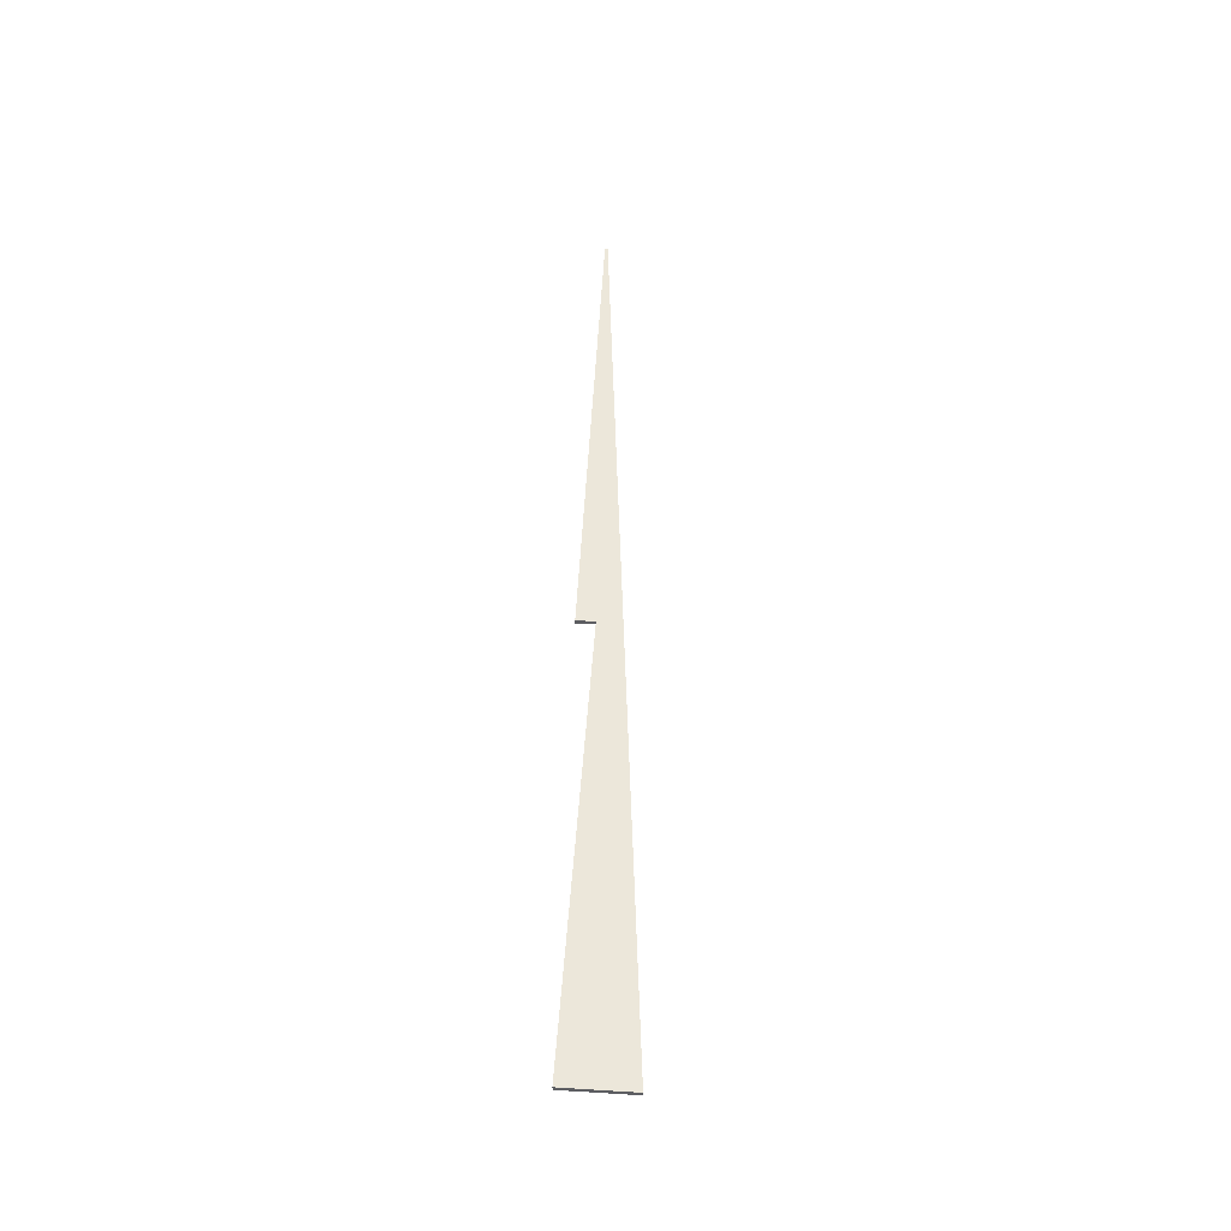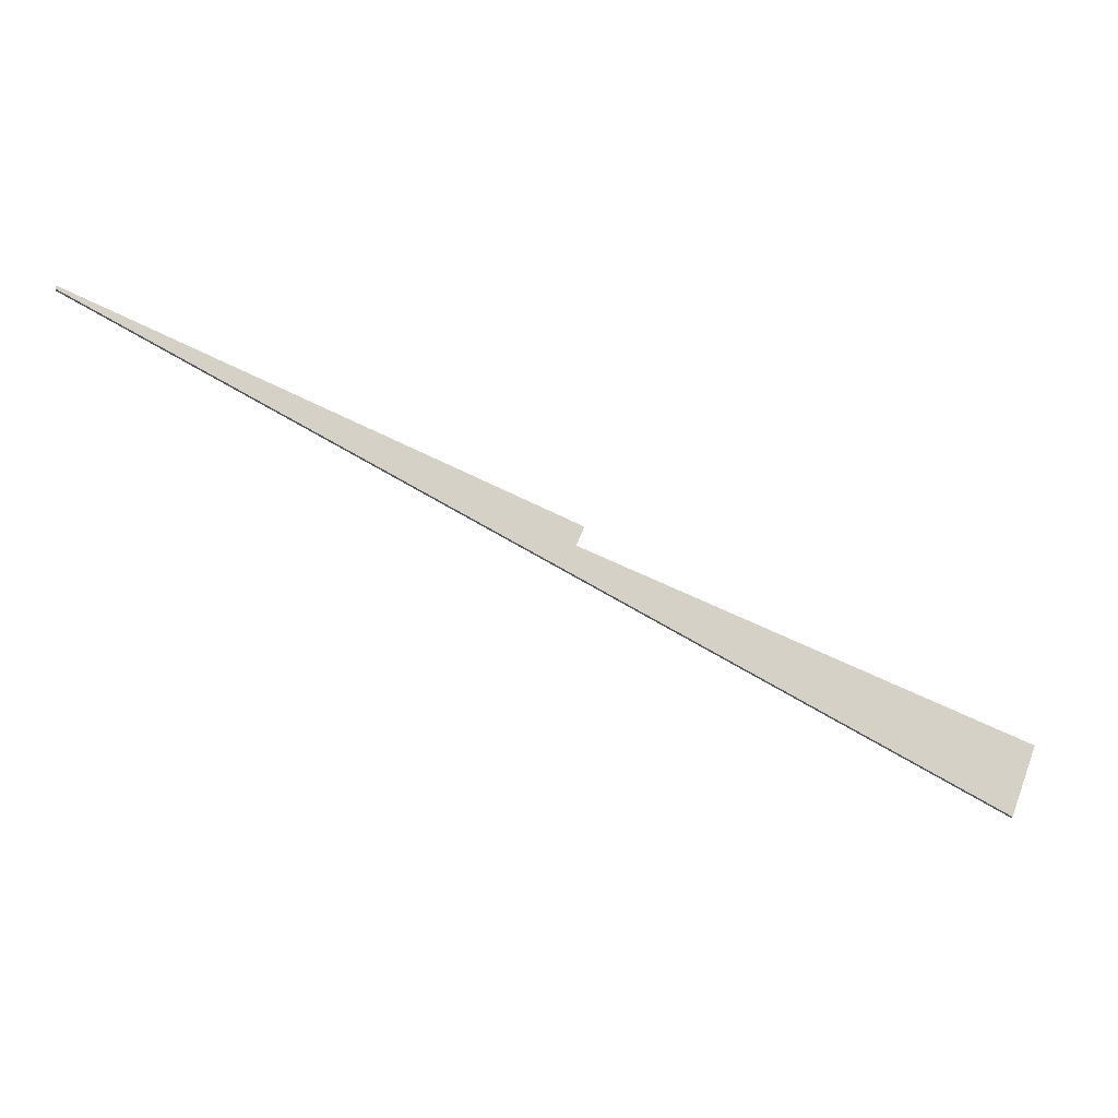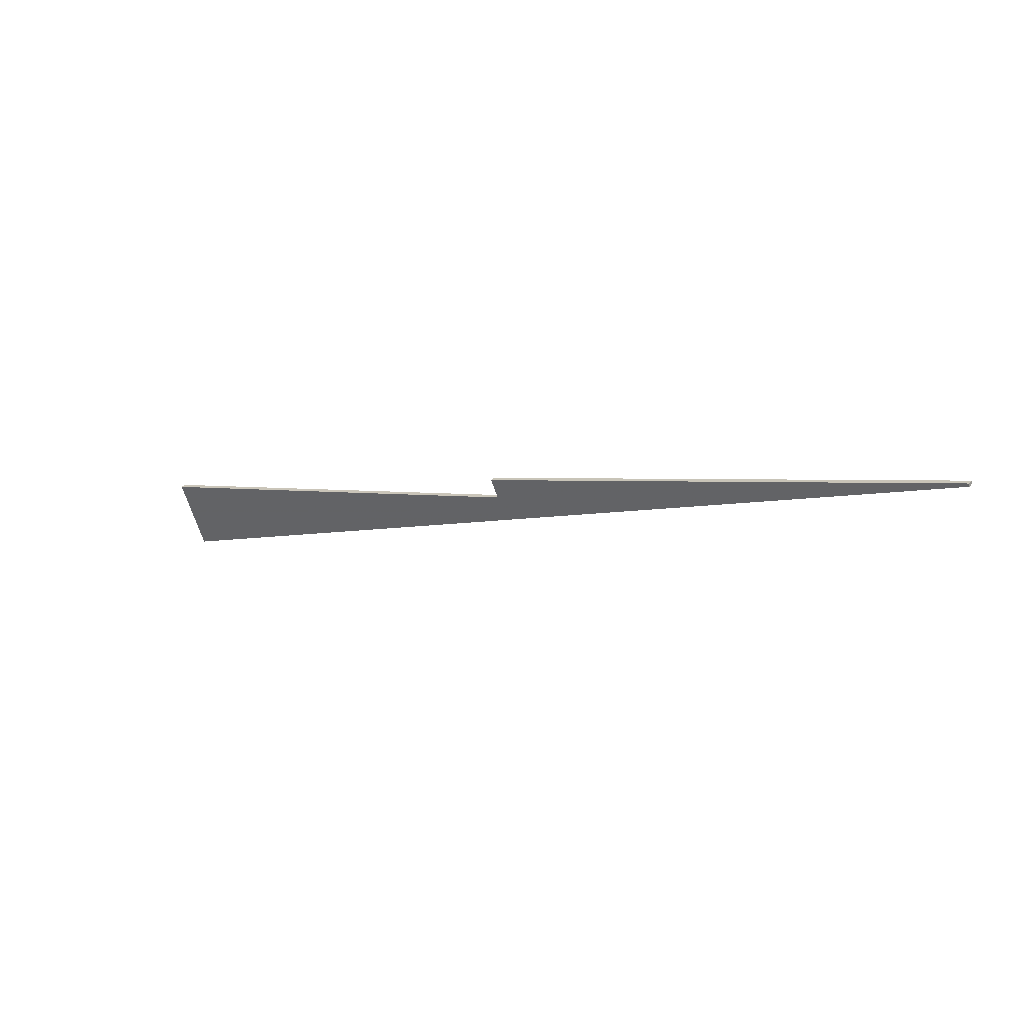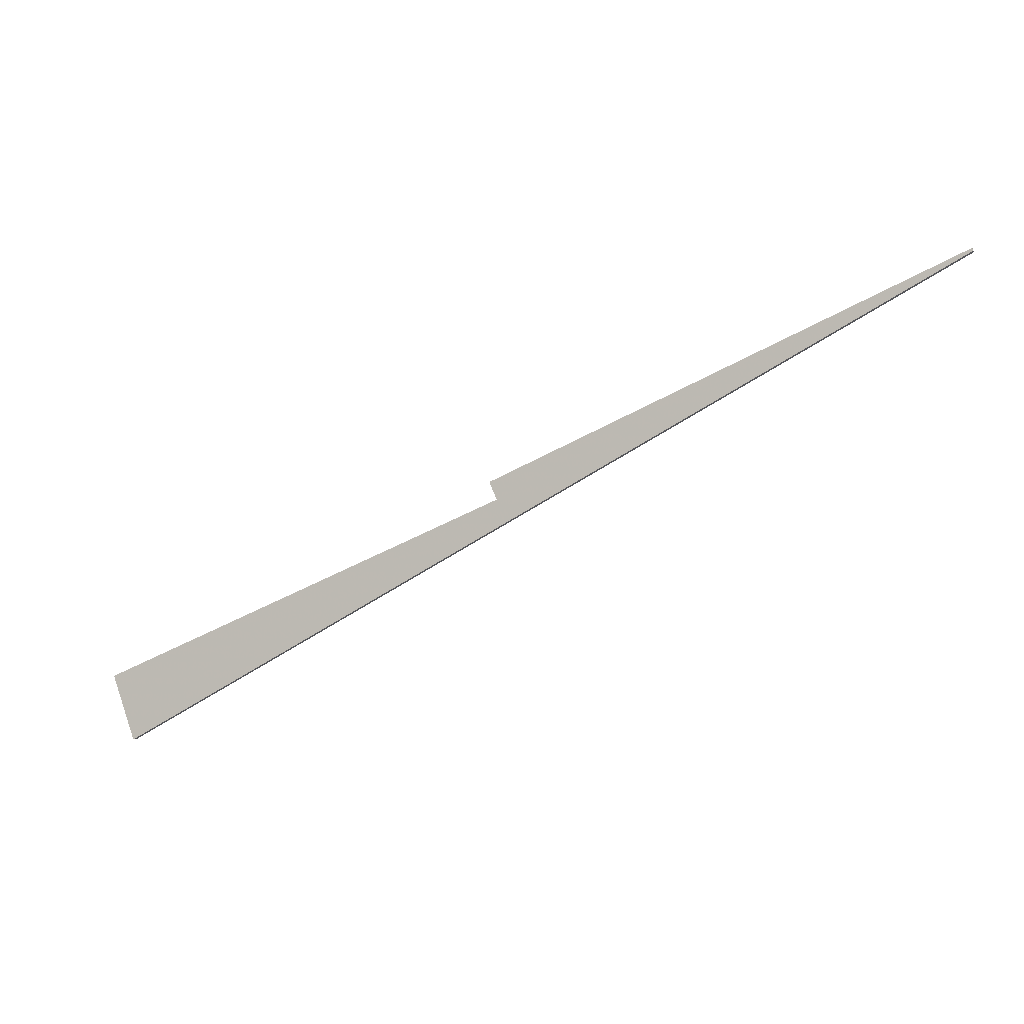
<metadata>
{"format":"obj","ext":"obj","renderer":"f3d","projection":"perspective","resolution":1024,"background":"white","views":[{"elev":51.4,"azim":114.8,"up":"+Y"},{"elev":-13.0,"azim":-13.1,"up":"+Z"},{"elev":36.6,"azim":-145.3,"up":"+Z"},{"elev":-6.7,"azim":-157.9,"up":"+Z"}]}
</metadata>
<code>
v 2.355 -0.1358 1.245
v 2.355 -0.1358 1.246
v 2.626 -0.1358 1.126
v 2.63 -0.1358 1.136
v 2.864 -0.1358 0.9902
v 2.763 -0.1358 1.073
v 2.879 -0.1358 1.029
v 2.626 -0.1386 1.126
v 2.355 -0.1386 1.246
v 2.355 -0.1386 1.245
v 2.63 -0.1386 1.136
v 2.864 -0.1386 0.9902
v 2.763 -0.1386 1.073
v 2.879 -0.1386 1.029
v 2.864 -0.1386 0.9902
v 2.355 -0.1386 1.245
v 2.355 -0.1358 1.245
v 2.864 -0.1358 0.9902
v 2.879 -0.1386 1.029
v 2.864 -0.1386 0.9902
v 2.864 -0.1358 0.9902
v 2.879 -0.1358 1.029
v 2.763 -0.1386 1.073
v 2.879 -0.1386 1.029
v 2.879 -0.1358 1.029
v 2.763 -0.1358 1.073
v 2.626 -0.1386 1.126
v 2.763 -0.1386 1.073
v 2.763 -0.1358 1.073
v 2.626 -0.1358 1.126
v 2.63 -0.1386 1.136
v 2.626 -0.1386 1.126
v 2.626 -0.1358 1.126
v 2.63 -0.1358 1.136
v 2.355 -0.1386 1.246
v 2.63 -0.1386 1.136
v 2.63 -0.1358 1.136
v 2.355 -0.1358 1.246
v 2.355 -0.1386 1.245
v 2.355 -0.1386 1.246
v 2.355 -0.1358 1.246
v 2.355 -0.1358 1.245
f 1 2 3
f 4 3 2
f 5 1 3
f 5 3 6
f 7 5 6
f 8 9 10
f 11 9 8
f 8 10 12
f 13 8 12
f 14 13 12
f 15 16 17
f 15 17 18
f 19 20 21
f 19 21 22
f 23 24 25
f 23 25 26
f 27 28 29
f 27 29 30
f 31 32 33
f 31 33 34
f 35 36 37
f 35 37 38
f 39 40 41
f 39 41 42

</code>
